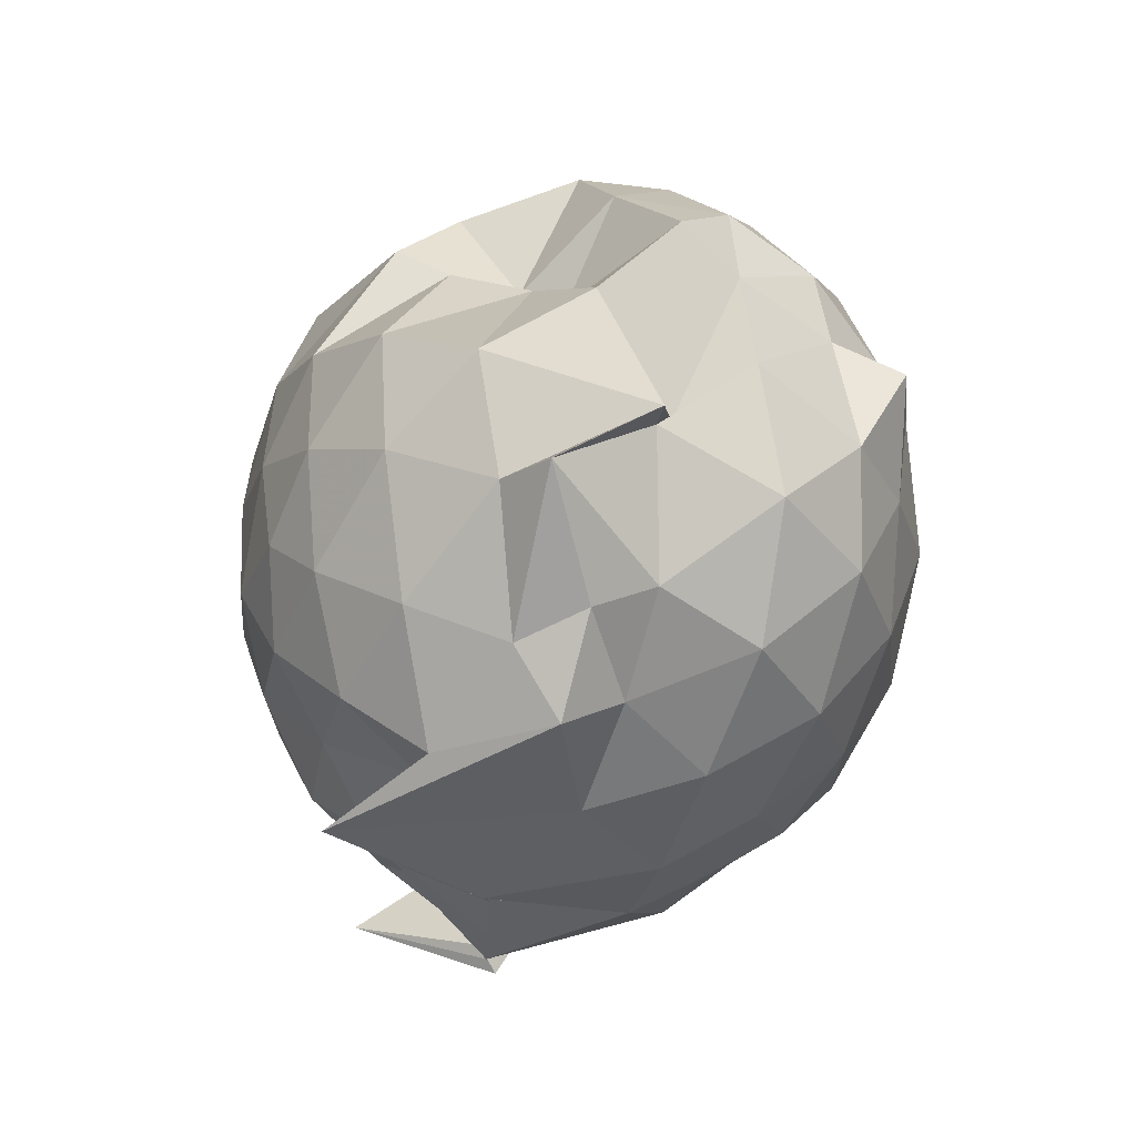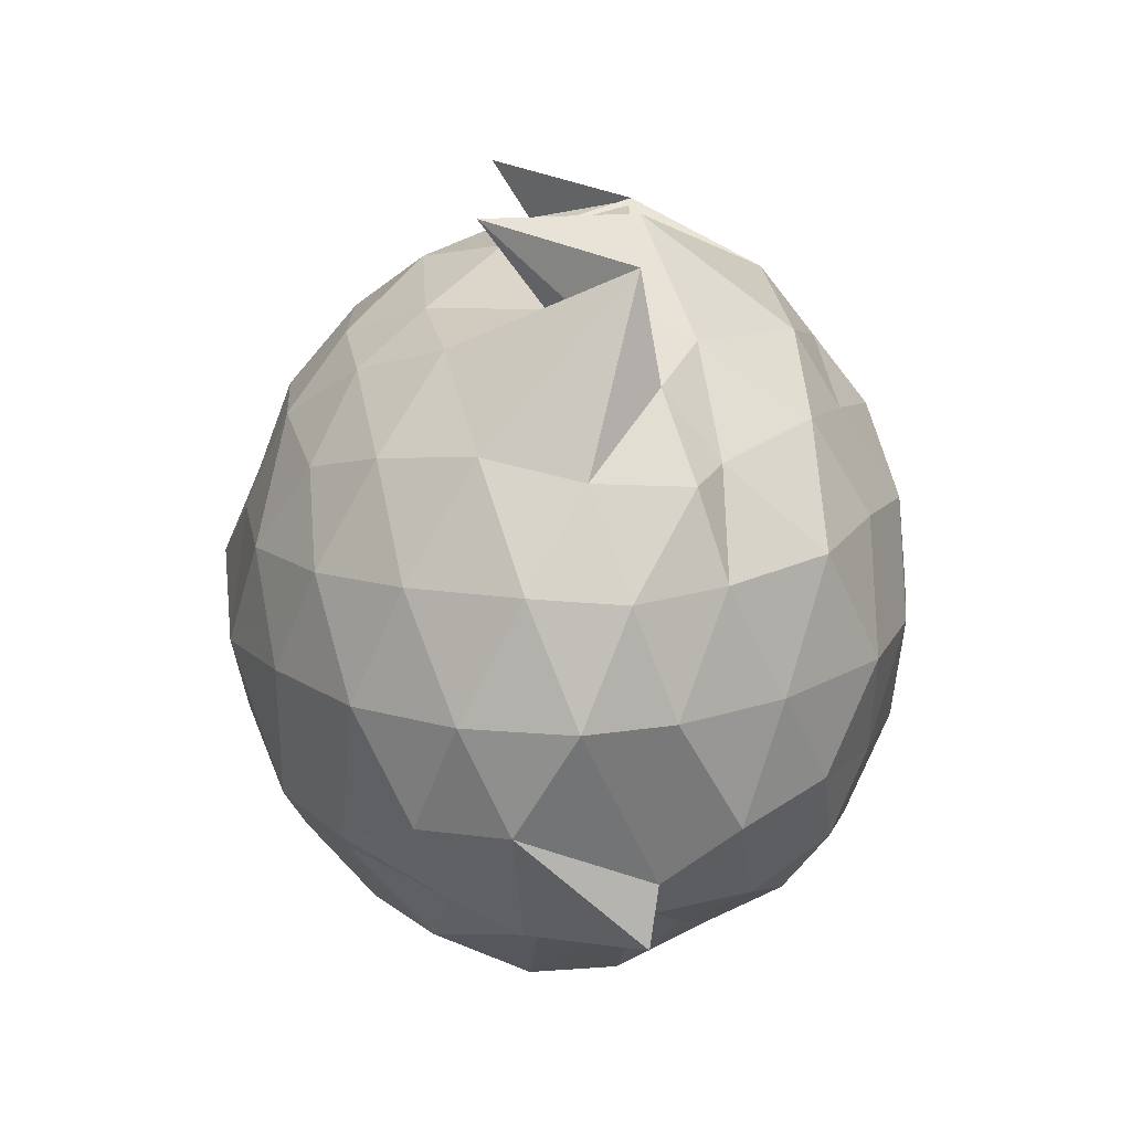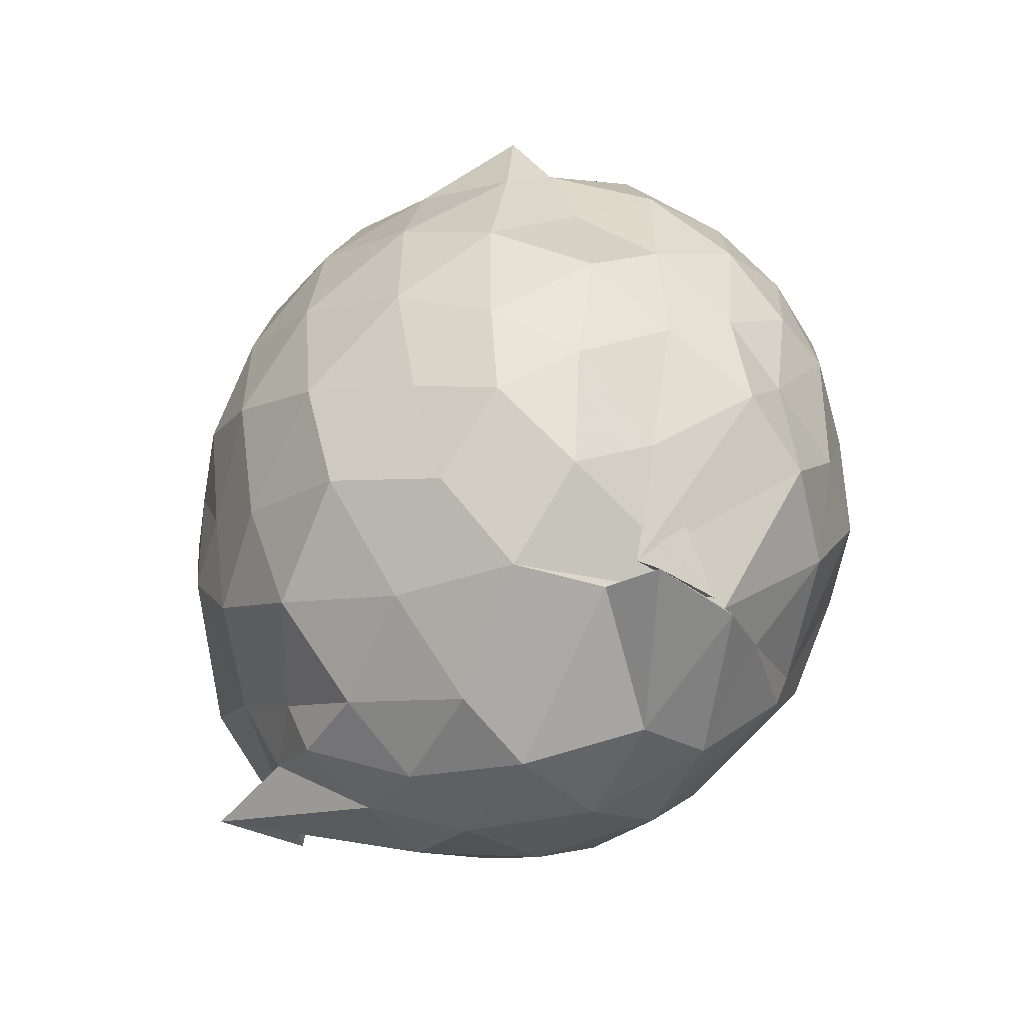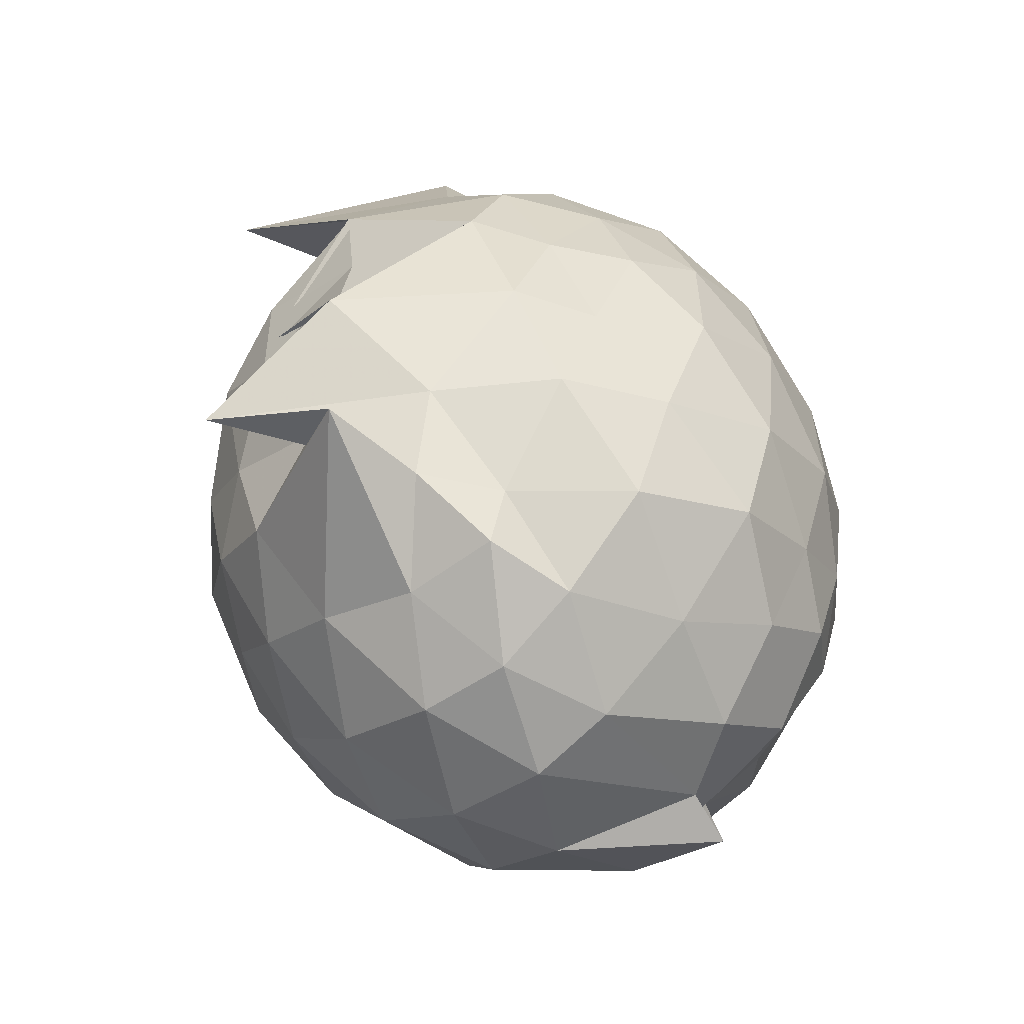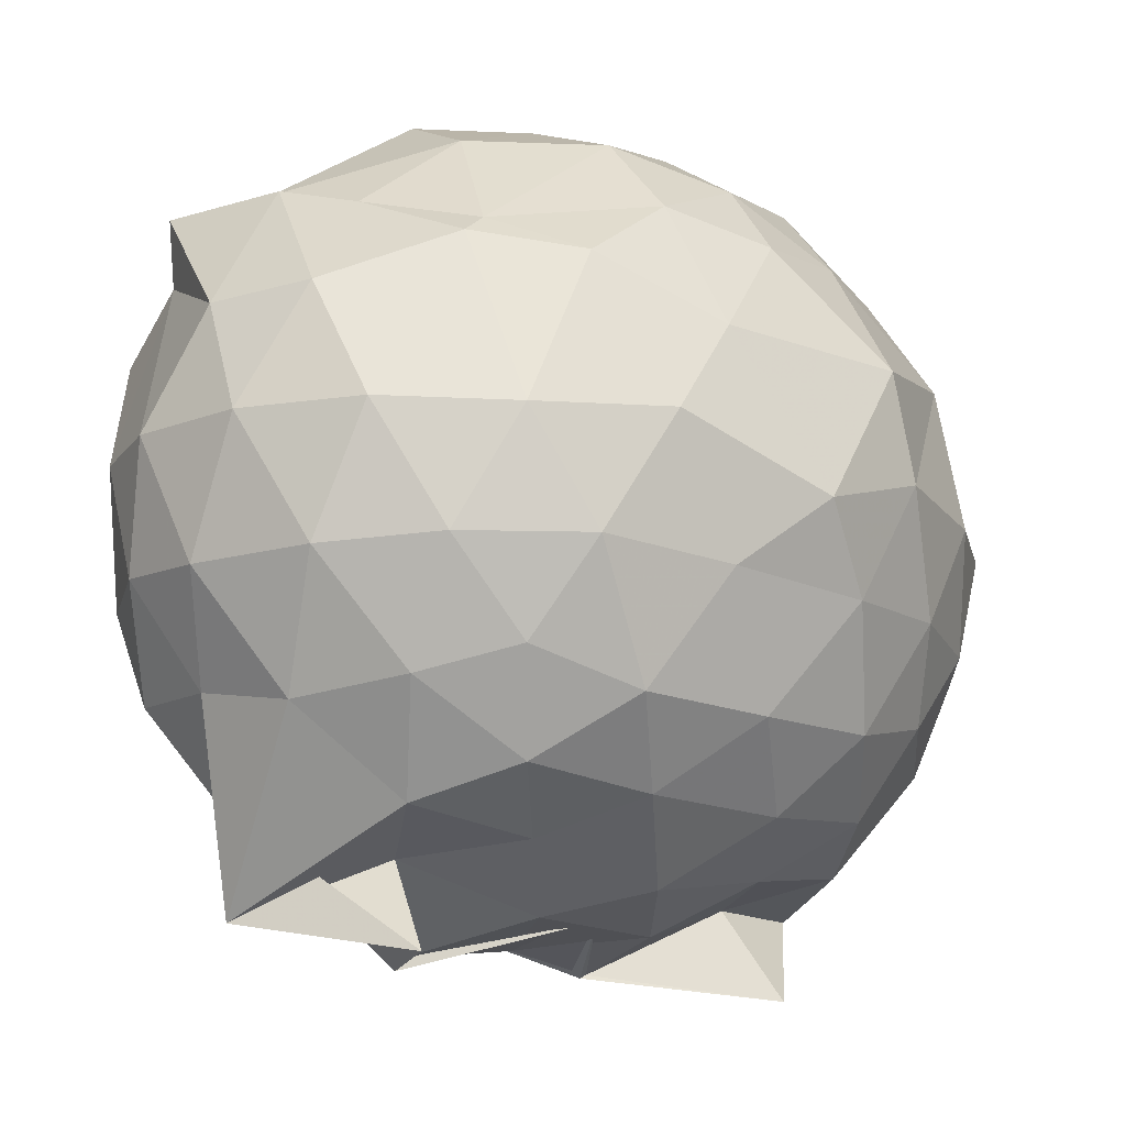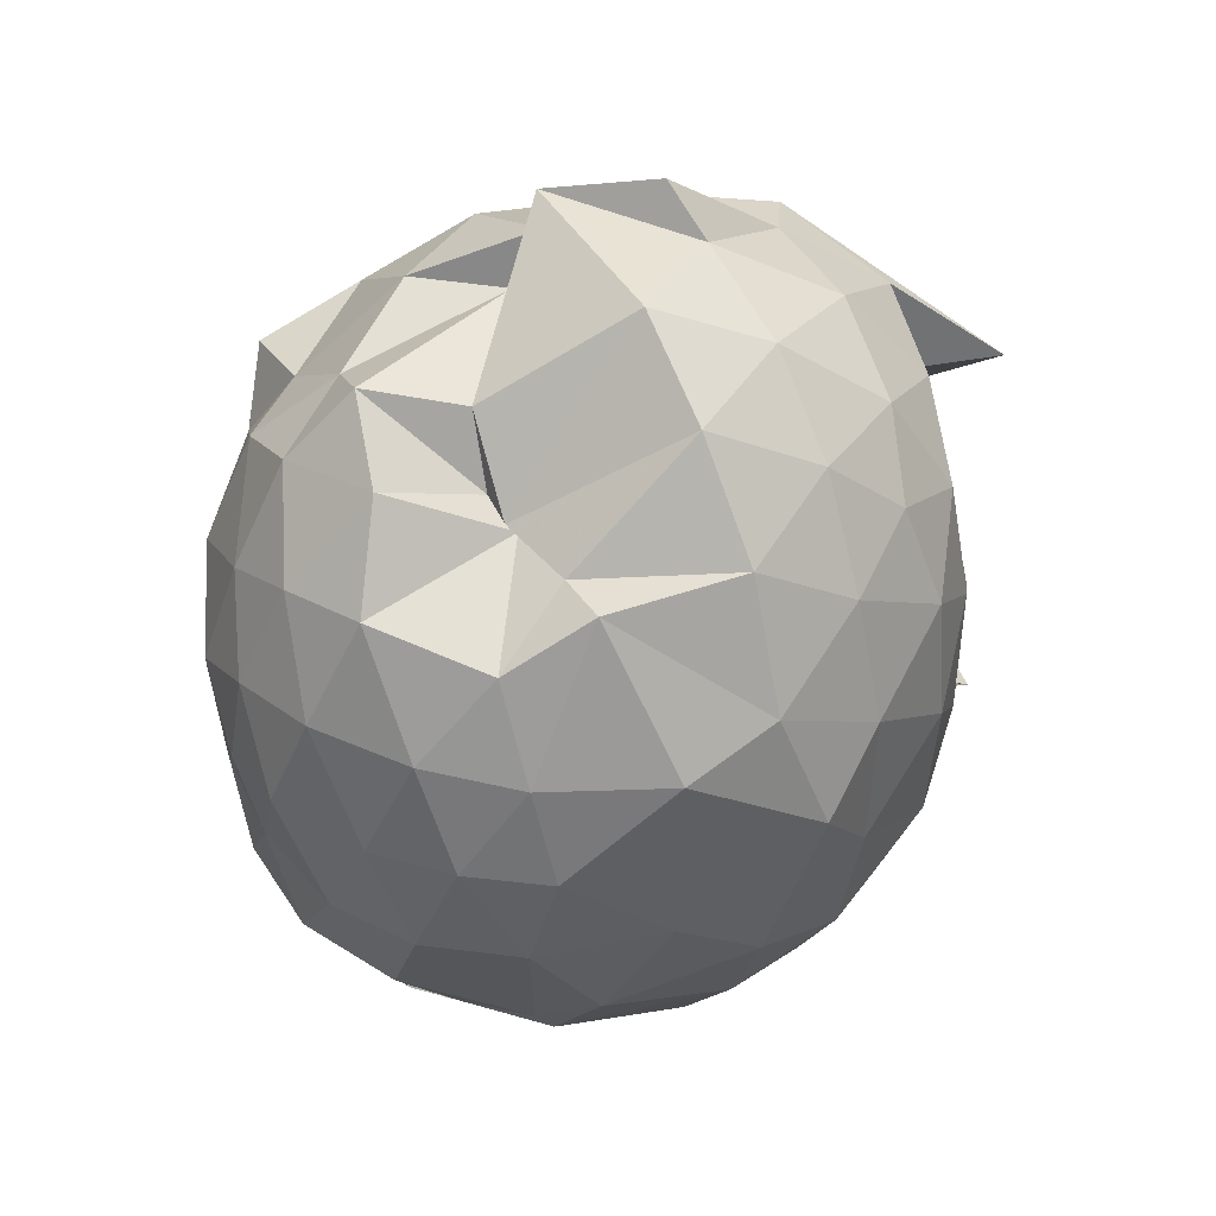
<metadata>
{"format":"obj","ext":"obj","renderer":"f3d","projection":"perspective","resolution":1024,"background":"white","views":[{"elev":69.7,"azim":-156.2,"up":"+Y"},{"elev":-74.1,"azim":-179.1,"up":"+Y"},{"elev":-53.4,"azim":-47.9,"up":"+Y"},{"elev":-56.6,"azim":-140.2,"up":"+Y"},{"elev":-16.8,"azim":49.6,"up":"+Z"},{"elev":40.3,"azim":60.1,"up":"+Y"}]}
</metadata>
<code>
v -0.8229 -0.1236 1.028
v -0.9863 -0.0912 -0.8027
v -0.09703 -0.1133 0.5938
v -0.1557 0.1296 0.6245
v -0.2697 0.3641 0.6329
v -0.5162 0.5032 0.4488
v -0.6338 0.5273 0.4587
v -0.8349 0.7528 0.659
v -1.001 0.6715 0.6192
v -1.243 0.5173 0.6254
v -1.435 0.5002 0.6264
v -1.464 0.2417 0.6315
v -1.527 -0.1139 0.6317
v -1.494 -0.4281 0.6059
v -1.433 -0.6676 0.5727
v -1.235 -0.835 0.6435
v -0.7799 -0.9663 0.6865
v -0.9922 -1.056 0.688
v -0.7079 -0.9673 0.6861
v -0.537 -0.8836 0.6292
v -0.2958 -0.7425 0.554
v -0.1548 -0.3679 0.6375
v 0.004888 0.1429 0.3456
v -0.1981 0.4987 0.4358
v -0.3406 0.493 0.4341
v -0.5424 0.5127 0.4661
v -0.7137 0.7041 0.4473
v -1.008 0.7455 0.1917
v -1.133 0.7715 0.3907
v -1.41 0.5957 0.3718
v -1.531 0.3585 0.3782
v -1.617 0.04226 0.4023
v -1.62 -0.2879 0.4005
v -1.532 -0.5815 0.3855
v -1.408 -0.8243 0.3674
v -1.204 -1.009 0.418
v -1.016 -1.024 0.5425
v -0.6919 -1.14 0.3824
v -0.4702 -1.043 0.3928
v -0.2867 -0.7978 0.5085
v -0.1291 -0.5943 0.47
v -0.02184 -0.3147 0.345
v -0.006683 0.2157 0.1076
v -0.1404 0.5198 0.1003
v -0.3302 0.7674 0.1162
v -0.5781 0.9214 0.1074
v -1.012 0.9773 0.1233
v -1 0.8813 0.1156
v -1.311 0.7508 0.1232
v -1.52 0.5165 0.117
v -1.632 0.2195 0.1098
v -1.674 -0.111 0.1113
v -1.634 -0.4451 0.1102
v -1.535 -0.7291 0.1132
v -1.301 -0.971 0.1241
v -1.056 -1.138 0.123
v -0.8448 -1.198 0.1238
v -0.5771 -1.152 0.1188
v -0.3365 -0.9967 0.1181
v -0.144 -0.7505 0.111
v -0.004531 -0.4688 0.1254
v 0.04757 -0.09301 0.002727
v -0.1109 0.3603 -0.1509
v -0.2593 0.6167 -0.1538
v -0.4661 0.8081 -0.1512
v -0.7438 0.9035 -0.1484
v -0.8473 1.021 -0.103
v -1.143 0.7887 -0.1954
v -1.39 0.6214 -0.1824
v -1.555 0.3428 -0.1801
v -1.634 0.04459 -0.1532
v -1.635 -0.2685 -0.1532
v -1.527 -0.578 -0.1892
v -1.405 -0.845 -0.1735
v -1.172 -1.034 -0.1573
v -0.9594 -1.138 -0.1469
v -0.7308 -1.139 -0.1665
v -0.4642 -1.035 -0.1648
v -0.2551 -0.8535 -0.1504
v -0.09333 -0.6001 -0.1419
v -0.03625 -0.2913 -0.1619
v -0.0301 0.06393 -0.1719
v -0.2364 0.4453 -0.3497
v -0.3978 0.6026 -0.4108
v -0.6386 0.7308 -0.44
v -0.9008 0.7624 -0.4342
v -1.029 0.8147 -0.307
v -1.16 0.612 -0.4148
v -1.376 0.4055 -0.4389
v -1.507 0.1362 -0.4051
v -1.567 -0.1132 -0.356
v -1.475 -0.3738 -0.4029
v -1.384 -0.6295 -0.4361
v -1.167 -0.8654 -0.3904
v -1.105 -0.9964 -0.37
v -0.8691 -1.011 -0.3846
v -0.6314 -0.9601 -0.4349
v -0.4012 -0.8306 -0.4052
v -0.2356 -0.6724 -0.3493
v -0.1618 -0.4266 -0.421
v -0.1375 -0.1122 -0.4283
v -0.1633 0.199 -0.4157
v -0.2258 -0.1067 0.7678
v -0.3201 0.1534 0.812
v -0.5044 0.423 0.8285
v -0.6423 0.6291 0.7181
v -0.9012 0.578 0.8078
v -1.135 0.4816 0.7881
v -1.367 0.3129 0.7015
v -1.337 0.065 0.7609
v -1.356 -0.2704 0.8209
v -1.329 -0.568 0.7448
v -1.083 -0.723 0.7638
v -0.9911 -0.9684 0.6223
v -0.7389 -0.9687 0.6853
v -0.4836 -0.656 0.8178
v -0.3221 -0.3758 0.8339
v -0.4109 -0.1275 0.9001
v -0.5498 0.1528 0.9515
v -0.7134 0.3932 0.9076
v -0.9228 0.3173 0.9352
v -1.183 0.1992 0.8977
v -1.203 -0.1316 0.9123
v -1.156 -0.4246 0.8953
v -0.9254 -0.5353 0.9648
v -0.7124 -0.6123 0.941
v -0.549 -0.3986 0.9361
v -0.6447 -0.1152 1.014
v -0.7818 0.1214 1.006
v -0.9946 0.02949 1.002
v -0.9949 -0.2839 0.9748
v -0.809 -0.3826 0.9736
v -0.3388 0.3554 -0.5555
v -0.5584 0.4973 -0.6303
v -0.8077 0.5825 -0.6882
v -1.063 0.7086 -0.5443
v -1.149 0.3934 -0.625
v -1.348 0.1535 -0.6189
v -1.434 -0.1195 -0.5315
v -1.364 -0.3775 -0.5932
v -1.122 -0.6485 -0.6228
v -1.033 -0.8575 -0.5622
v -0.9898 -0.8498 -0.8246
v -0.5531 -0.7196 -0.6251
v -0.3439 -0.5805 -0.5556
v -0.2965 -0.2887 -0.589
v -0.293 0.06118 -0.5904
v -0.5097 0.2163 -0.6772
v -0.7754 0.3545 -0.6904
v -0.6361 0.4087 -0.9075
v -0.993 0.1152 -0.8427
v -1.306 -0.07234 -0.6961
v -1.002 -0.4036 -0.8775
v -0.6291 -0.6186 -0.9025
v -0.7797 -0.5761 -0.6875
v -0.497 -0.438 -0.6694
v -0.4774 -0.1118 -0.7403
v -0.6765 0.04426 -0.7969
v -0.986 0.1264 -0.8347
v -0.675 -0.11 -0.7792
v -0.9898 -0.3923 -0.8489
v -0.6768 -0.2698 -0.7886
f 3 23 4
f 4 23 24
f 4 24 5
f 5 24 25
f 5 25 6
f 6 25 26
f 6 26 7
f 7 26 27
f 7 27 8
f 8 27 28
f 8 28 9
f 9 28 29
f 9 29 10
f 10 29 30
f 10 30 11
f 11 30 31
f 11 31 12
f 12 31 32
f 12 32 13
f 13 32 33
f 13 33 14
f 14 33 34
f 14 34 15
f 15 34 35
f 15 35 16
f 16 35 36
f 16 36 17
f 17 36 37
f 17 37 18
f 18 37 38
f 18 38 19
f 19 38 39
f 19 39 20
f 20 39 40
f 20 40 21
f 21 40 41
f 21 41 22
f 22 41 42
f 22 42 3
f 3 42 23
f 23 43 24
f 24 43 44
f 24 44 25
f 25 44 45
f 25 45 26
f 26 45 46
f 26 46 27
f 27 46 47
f 27 47 28
f 28 47 48
f 28 48 29
f 29 48 49
f 29 49 30
f 30 49 50
f 30 50 31
f 31 50 51
f 31 51 32
f 32 51 52
f 32 52 33
f 33 52 53
f 33 53 34
f 34 53 54
f 34 54 35
f 35 54 55
f 35 55 36
f 36 55 56
f 36 56 37
f 37 56 57
f 37 57 38
f 38 57 58
f 38 58 39
f 39 58 59
f 39 59 40
f 40 59 60
f 40 60 41
f 41 60 61
f 41 61 42
f 42 61 62
f 42 62 23
f 23 62 43
f 43 63 44
f 44 63 64
f 44 64 45
f 45 64 65
f 45 65 46
f 46 65 66
f 46 66 47
f 47 66 67
f 47 67 48
f 48 67 68
f 48 68 49
f 49 68 69
f 49 69 50
f 50 69 70
f 50 70 51
f 51 70 71
f 51 71 52
f 52 71 72
f 52 72 53
f 53 72 73
f 53 73 54
f 54 73 74
f 54 74 55
f 55 74 75
f 55 75 56
f 56 75 76
f 56 76 57
f 57 76 77
f 57 77 58
f 58 77 78
f 58 78 59
f 59 78 79
f 59 79 60
f 60 79 80
f 60 80 61
f 61 80 81
f 61 81 62
f 62 81 82
f 62 82 43
f 43 82 63
f 63 83 64
f 64 83 84
f 64 84 65
f 65 84 85
f 65 85 66
f 66 85 86
f 66 86 67
f 67 86 87
f 67 87 68
f 68 87 88
f 68 88 69
f 69 88 89
f 69 89 70
f 70 89 90
f 70 90 71
f 71 90 91
f 71 91 72
f 72 91 92
f 72 92 73
f 73 92 93
f 73 93 74
f 74 93 94
f 74 94 75
f 75 94 95
f 75 95 76
f 76 95 96
f 76 96 77
f 77 96 97
f 77 97 78
f 78 97 98
f 78 98 79
f 79 98 99
f 79 99 80
f 80 99 100
f 80 100 81
f 81 100 101
f 81 101 82
f 82 101 102
f 82 102 63
f 63 102 83
f 103 104 118
f 104 119 118
f 104 105 119
f 105 120 119
f 105 106 120
f 106 107 120
f 107 121 120
f 107 108 121
f 108 122 121
f 108 109 122
f 109 110 122
f 110 123 122
f 110 111 123
f 111 124 123
f 111 112 124
f 112 113 124
f 113 125 124
f 113 114 125
f 114 126 125
f 114 115 126
f 115 116 126
f 116 127 126
f 116 117 127
f 117 118 127
f 117 103 118
f 118 119 128
f 119 129 128
f 119 120 129
f 120 121 129
f 121 130 129
f 121 122 130
f 122 123 130
f 123 131 130
f 123 124 131
f 124 125 131
f 125 132 131
f 125 126 132
f 126 127 132
f 127 128 132
f 127 118 128
f 133 148 134
f 134 148 149
f 134 149 135
f 135 149 150
f 135 150 136
f 136 150 137
f 137 150 151
f 137 151 138
f 138 151 152
f 138 152 139
f 139 152 140
f 140 152 153
f 140 153 141
f 141 153 154
f 141 154 142
f 142 154 143
f 143 154 155
f 143 155 144
f 144 155 156
f 144 156 145
f 145 156 146
f 146 156 157
f 146 157 147
f 147 157 148
f 147 148 133
f 148 158 149
f 149 158 159
f 149 159 150
f 150 159 151
f 151 159 160
f 151 160 152
f 152 160 153
f 153 160 161
f 153 161 154
f 154 161 155
f 155 161 162
f 155 162 156
f 156 162 157
f 157 162 158
f 157 158 148
f 3 4 103
f 103 4 104
f 4 5 104
f 104 5 105
f 5 6 105
f 105 6 106
f 6 7 106
f 7 8 106
f 106 8 107
f 8 9 107
f 107 9 108
f 9 10 108
f 108 10 109
f 10 11 109
f 11 12 109
f 109 12 110
f 12 13 110
f 110 13 111
f 13 14 111
f 111 14 112
f 14 15 112
f 15 16 112
f 112 16 113
f 16 17 113
f 113 17 114
f 17 18 114
f 114 18 115
f 18 19 115
f 19 20 115
f 115 20 116
f 20 21 116
f 116 21 117
f 21 22 117
f 117 22 103
f 22 3 103
f 83 133 84
f 84 133 134
f 84 134 85
f 85 134 135
f 85 135 86
f 86 135 136
f 86 136 87
f 87 136 88
f 88 136 137
f 88 137 89
f 89 137 138
f 89 138 90
f 90 138 139
f 90 139 91
f 91 139 92
f 92 139 140
f 92 140 93
f 93 140 141
f 93 141 94
f 94 141 142
f 94 142 95
f 95 142 96
f 96 142 143
f 96 143 97
f 97 143 144
f 97 144 98
f 98 144 145
f 98 145 99
f 99 145 100
f 100 145 146
f 100 146 101
f 101 146 147
f 101 147 102
f 102 147 133
f 102 133 83
f 128 129 1
f 129 130 1
f 130 131 1
f 131 132 1
f 132 128 1
f 159 158 2
f 160 159 2
f 161 160 2
f 162 161 2
f 158 162 2

</code>
